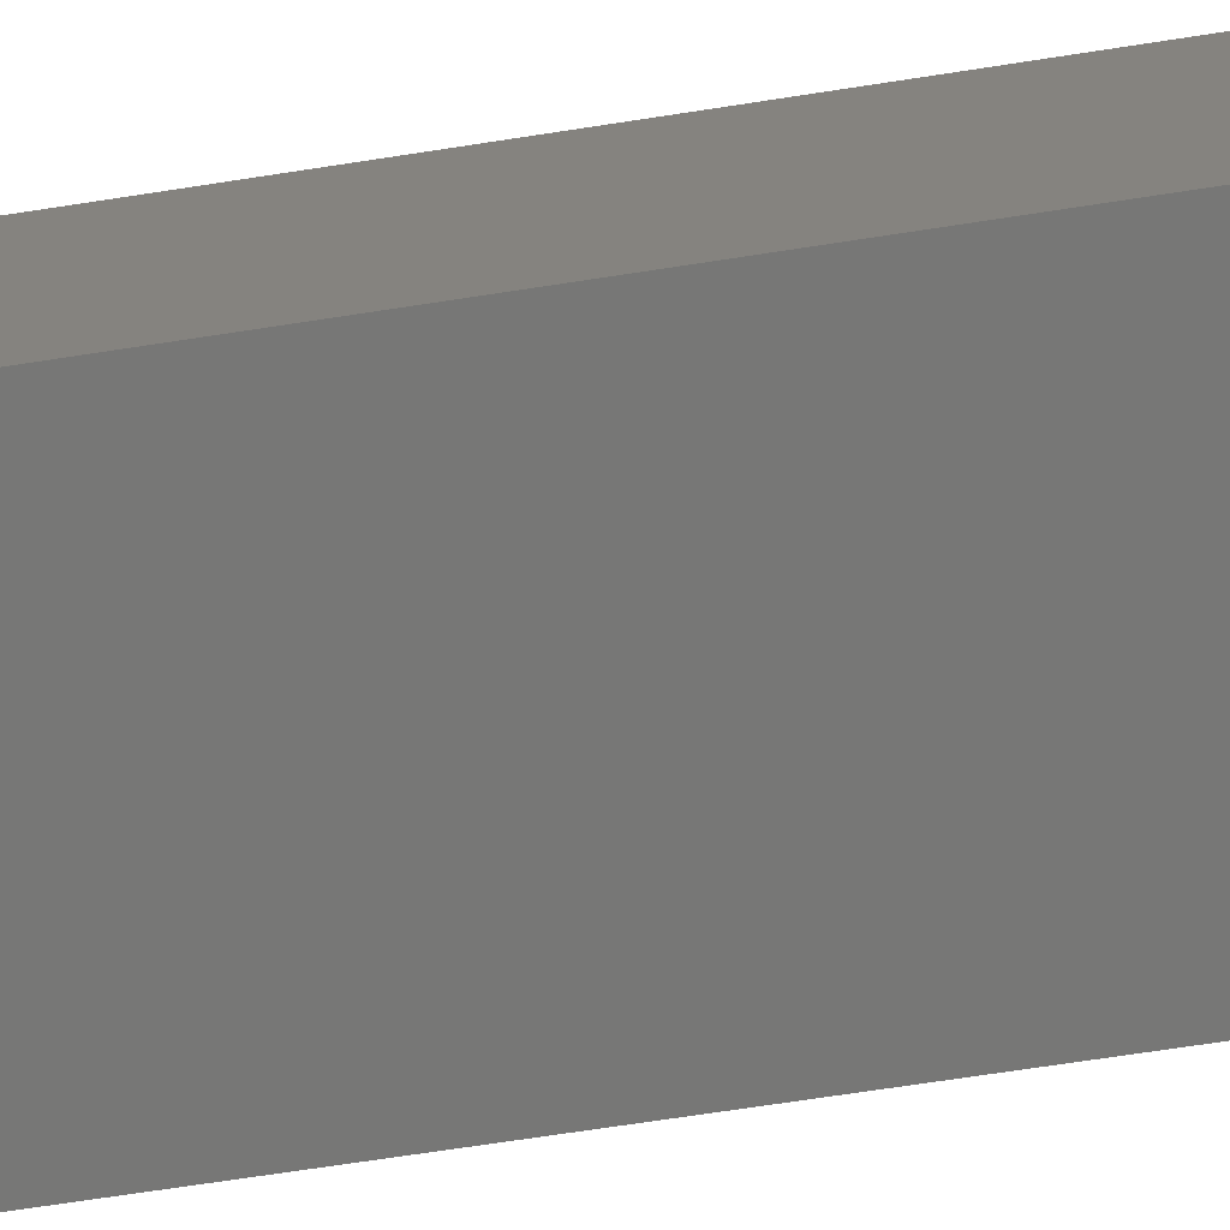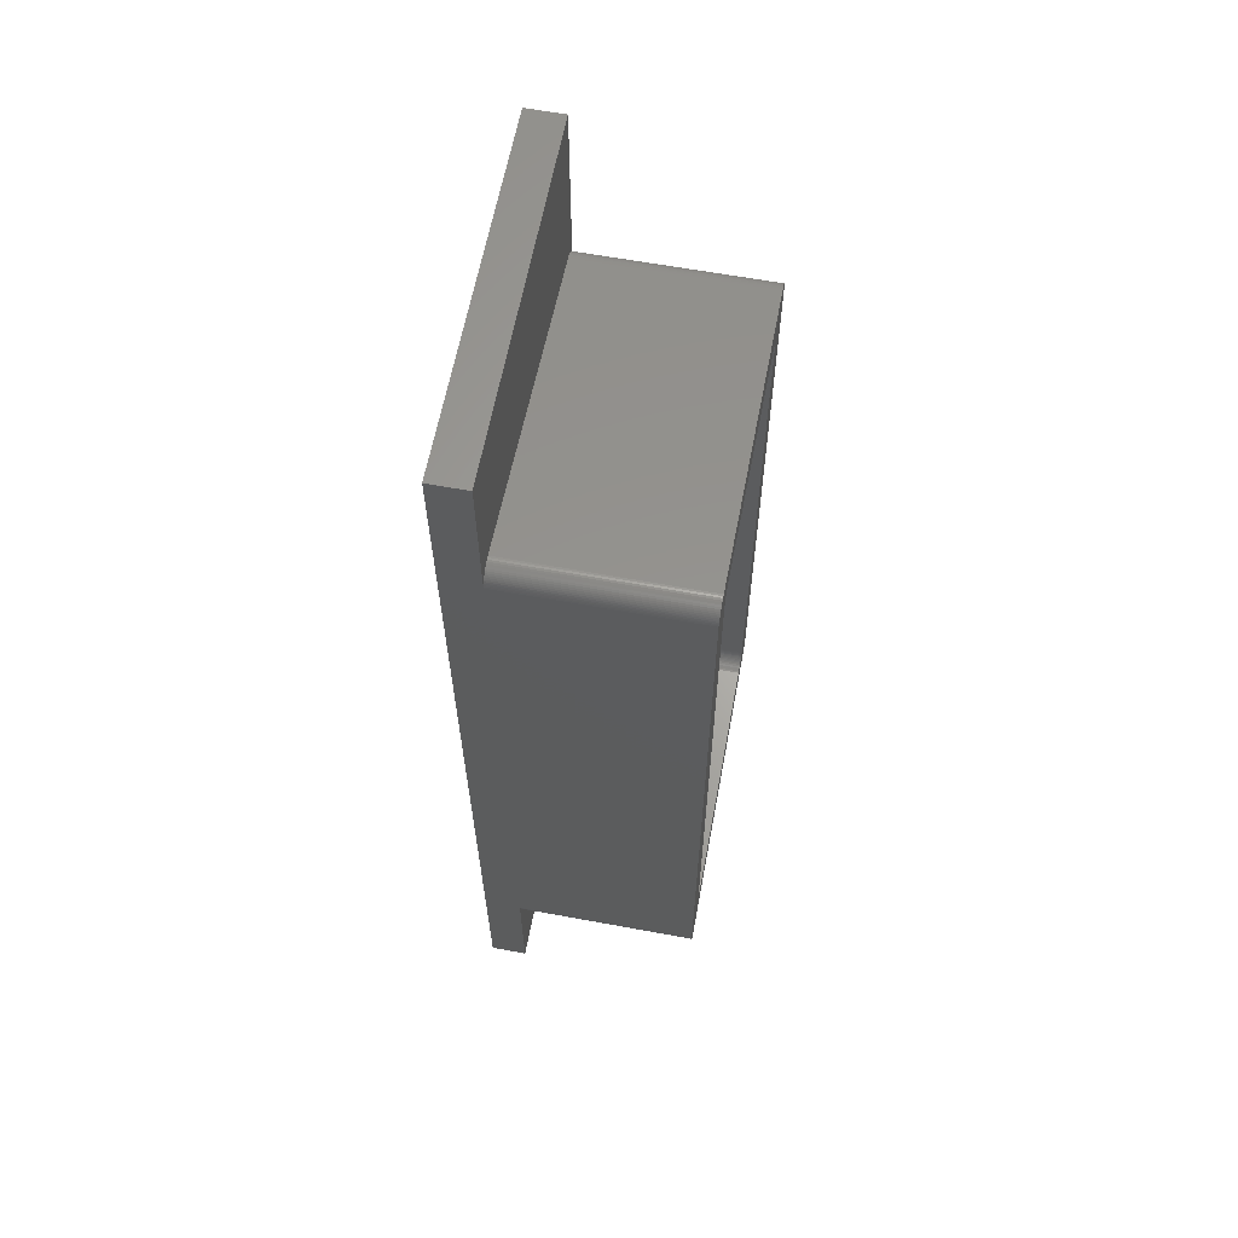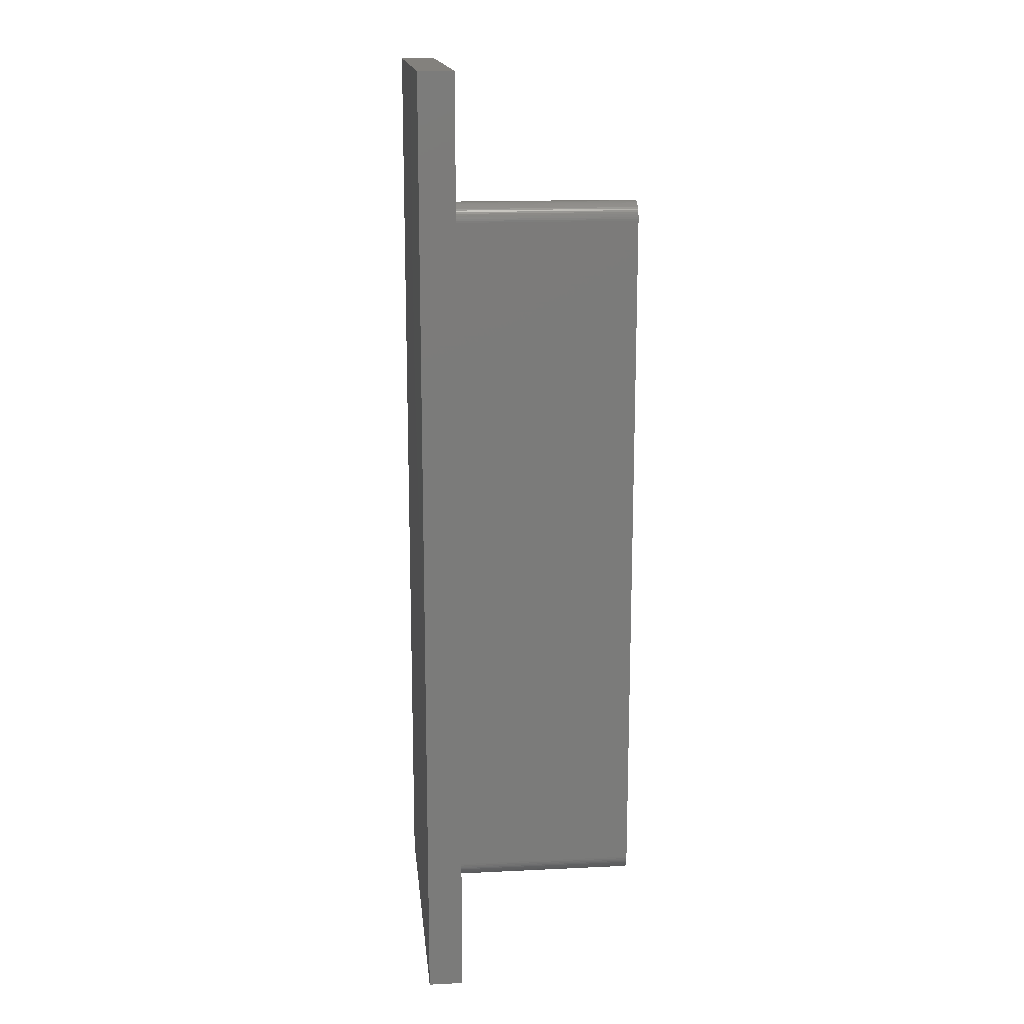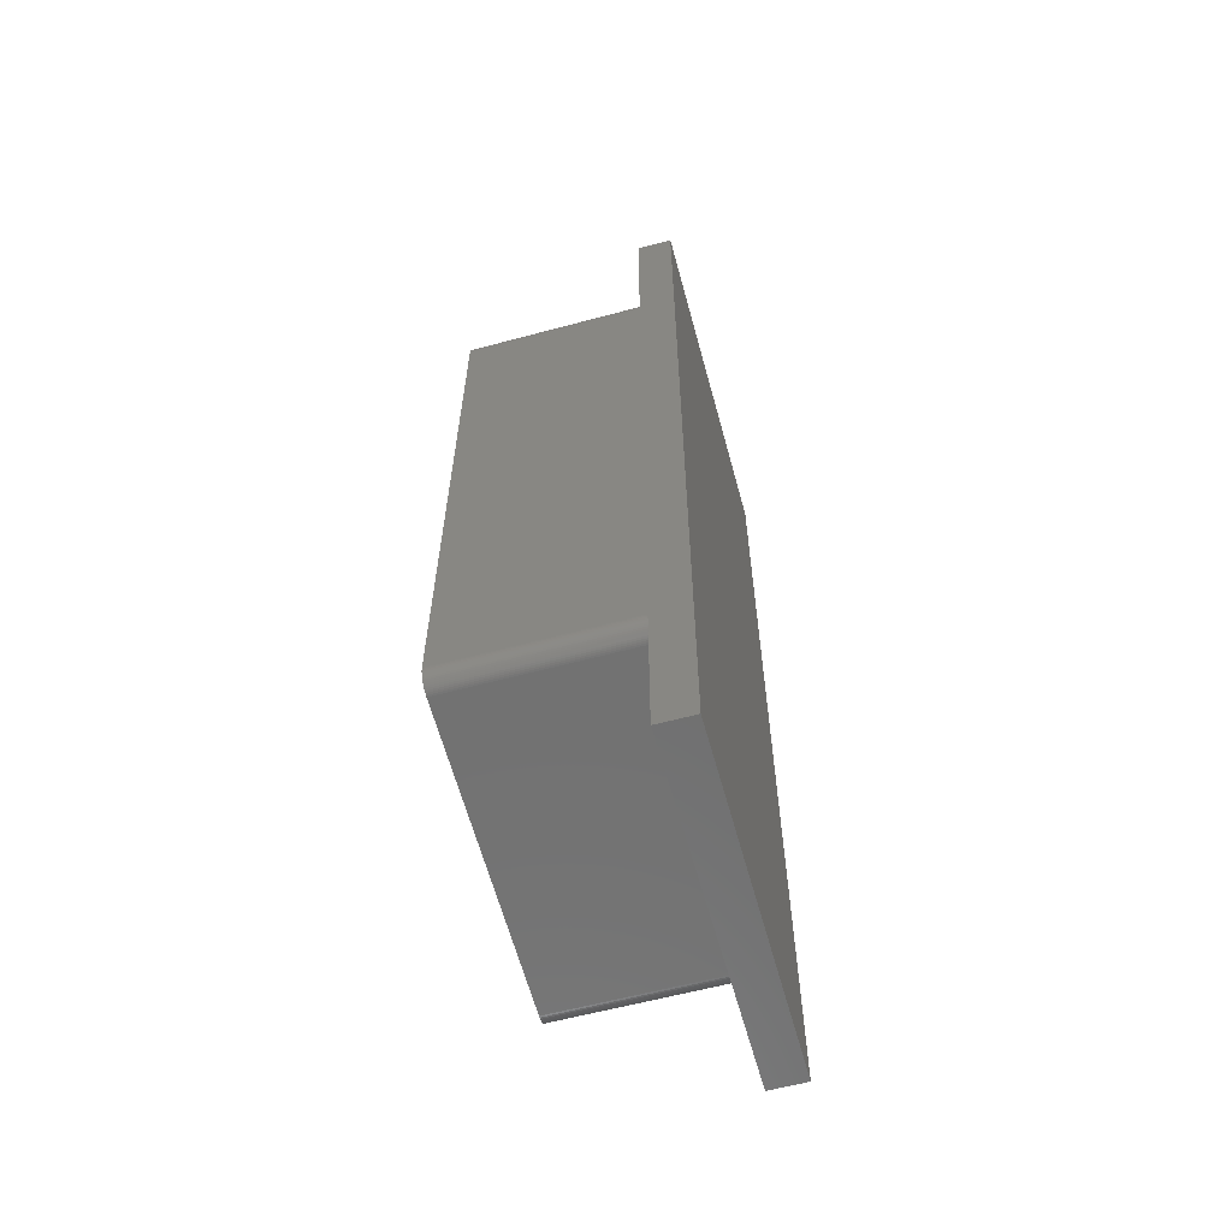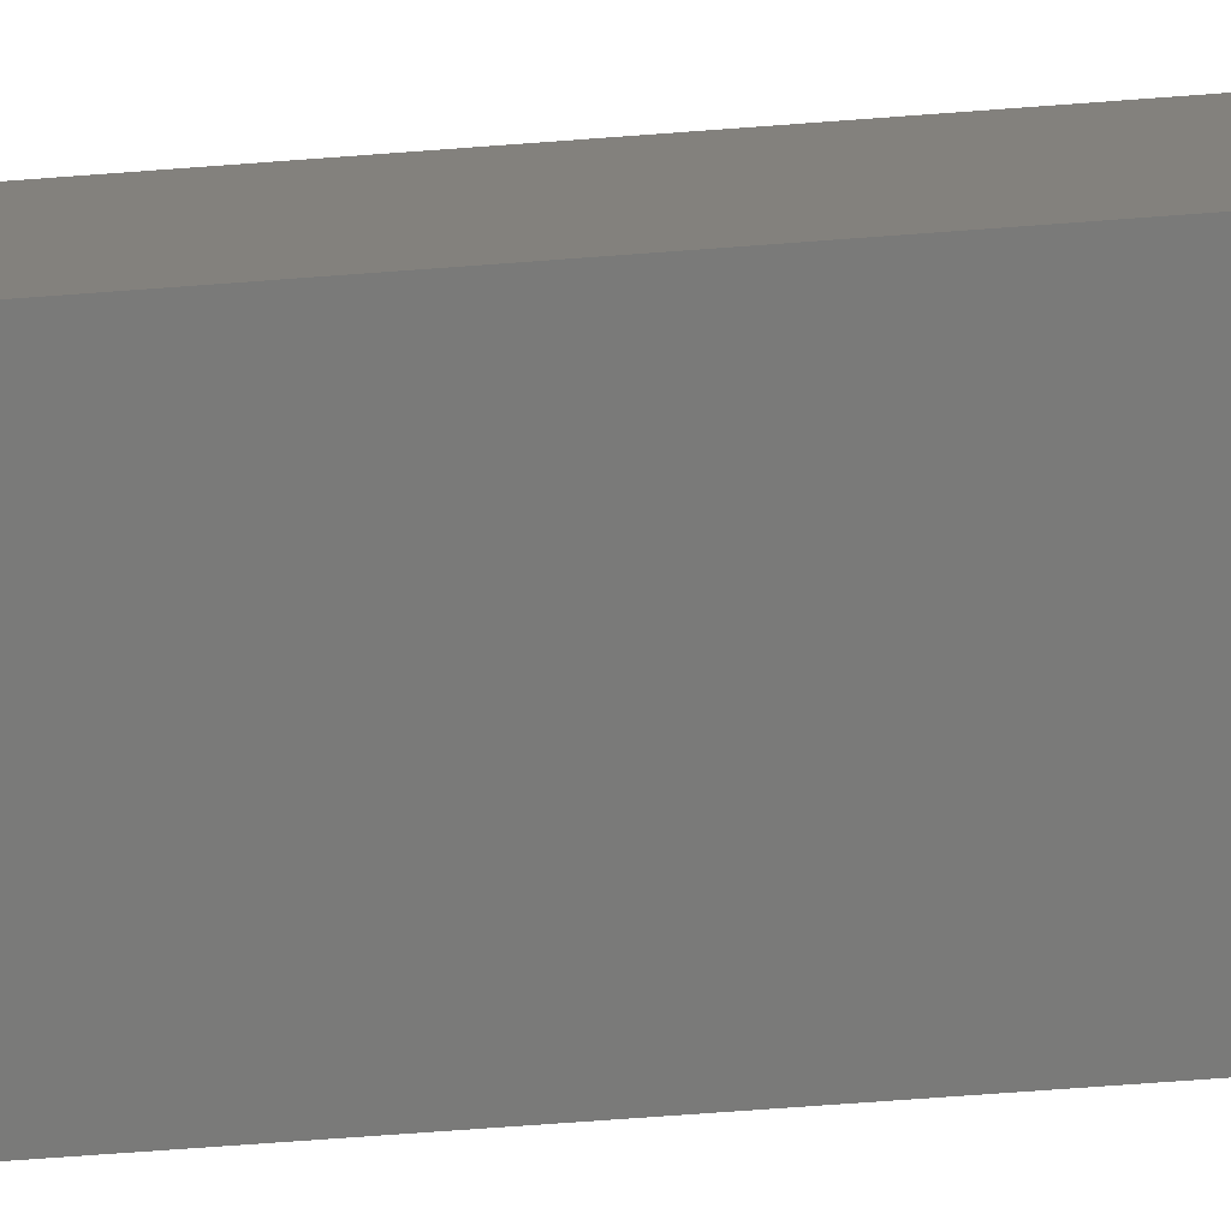
<metadata>
{"format":"stl","ext":"stl","renderer":"f3d","projection":"perspective","resolution":1024,"background":"white","views":[{"elev":-69.5,"azim":98.8,"up":"+Z"},{"elev":62.3,"azim":-79.4,"up":"+Y"},{"elev":16.0,"azim":-95.7,"up":"+Y"},{"elev":-60.9,"azim":105.3,"up":"+Y"},{"elev":-73.0,"azim":-85.8,"up":"+Z"}]}
</metadata>
<code>
# stl→obj: 280 verts, 556 faces
v 0 -3.5 0
v 9.54 23.62 0
v 9.54 -3.5 0
v 0 23.62 0
v 0 19.62 1
v 0 23.62 1
v 0 0.5 1
v 0 19.62 6
v 0 -3.5 1
v 0 0.5 6
v 0.002407 0.451 1
v 0.002407 0.451 6
v 0.002407 19.67 6
v 0.002407 19.67 1
v 0.5 20.12 1
v 0.451 20.12 6
v 0.5 20.12 6
v 0.451 20.12 1
v 9.54 18.68 6
v 9.54 0.935 6
v 9.54 18.68 1
v 9.54 23.62 1
v 9.54 0.935 1
v 9.54 -3.5 1
v 9.089 19.18 6
v 9.538 18.73 6
v 8.54 17.68 6
v 9.53 18.78 6
v 8.54 1.935 6
v 9.518 18.83 6
v 8.538 1.886 6
v 9.502 18.88 6
v 8.53 1.837 6
v 9.481 18.92 6
v 8.518 1.79 6
v 9.456 18.96 6
v 8.502 1.744 6
v 9.427 19 6
v 8.481 1.699 6
v 9.394 19.04 6
v 8.456 1.657 6
v 9.357 19.07 6
v 8.427 1.618 6
v 9.318 19.1 6
v 8.394 1.581 6
v 9.276 19.13 6
v 9.089 0.4374 6
v 9.231 19.15 6
v 9.538 0.886 6
v 9.185 19.16 6
v 9.53 0.8375 6
v 9.138 19.18 6
v 9.518 0.7899 6
v 8.394 18.04 6
v 9.502 0.7437 6
v 9.481 0.6993 6
v 9.456 0.6572 6
v 8.538 17.73 6
v 8.53 17.78 6
v 8.518 17.83 6
v 8.502 17.88 6
v 8.481 17.92 6
v 8.456 17.96 6
v 8.427 18 6
v 8.357 18.07 6
v 8.318 18.1 6
v 8.276 18.13 6
v 8.231 18.15 6
v 8.185 18.16 6
v 8.138 18.18 6
v 8.089 18.18 6
v 1.549 19.12 6
v 0.549 20.12 6
v 1.002 18.67 6
v 1 18.62 6
v 1.01 18.72 6
v 1.022 18.77 6
v 1.038 18.81 6
v 1.059 18.86 6
v 1.084 18.9 6
v 1.113 18.94 6
v 1.146 18.97 6
v 1.183 19.01 6
v 1.222 19.04 6
v 1.264 19.06 6
v 1.309 19.08 6
v 1.355 19.1 6
v 1.402 19.11 6
v 1.451 19.12 6
v 1.5 19.12 6
v 9.427 0.6178 6
v 9.394 0.5814 6
v 9.357 0.5485 6
v 9.318 0.5193 6
v 9.276 0.494 6
v 9.231 0.4731 6
v 9.185 0.4565 6
v 9.138 0.4446 6
v 8.357 1.548 6
v 8.318 1.519 6
v 8.276 1.494 6
v 8.231 1.473 6
v 8.185 1.457 6
v 8.138 1.445 6
v 8.089 1.437 6
v 1.549 1.002 6
v 0.549 0.002407 6
v 1.5 1 6
v 1.451 1.002 6
v 1.402 1.01 6
v 1.355 1.022 6
v 1.309 1.038 6
v 1.264 1.059 6
v 1.222 1.084 6
v 1.183 1.113 6
v 1.146 1.146 6
v 1.113 1.183 6
v 1.084 1.222 6
v 1.059 1.264 6
v 1.038 1.309 6
v 1.022 1.355 6
v 1.01 1.402 6
v 1.002 1.451 6
v 1 1.5 6
v 0.4025 20.11 6
v 0.5 0 6
v 0.3549 20.1 6
v 0.451 0.002407 6
v 0.3087 20.08 6
v 0.4025 0.009607 6
v 0.2643 20.06 6
v 0.3549 0.02153 6
v 0.2222 20.04 6
v 0.3087 0.03806 6
v 0.1828 20.01 6
v 0.2643 0.05904 6
v 0.1464 19.97 6
v 0.2222 0.08426 6
v 0.1135 19.94 6
v 0.1828 0.1135 6
v 0.08426 19.9 6
v 0.1464 0.1464 6
v 0.05904 19.86 6
v 0.1135 0.1828 6
v 0.03806 19.81 6
v 0.08426 0.2222 6
v 0.02153 19.77 6
v 0.05904 0.2643 6
v 0.009607 19.72 6
v 0.03806 0.3087 6
v 0.02153 0.3549 6
v 0.009607 0.4025 6
v 0.08426 19.9 1
v 0.1135 19.94 1
v 0.5 0 1
v 0.549 0.002407 1
v 9.089 0.4374 1
v 0.03806 0.3087 1
v 0.02153 0.3549 1
v 0.009607 19.72 1
v 0.02153 19.77 1
v 0.03806 19.81 1
v 0.4025 20.11 1
v 0.3549 20.1 1
v 9.089 19.18 1
v 0.549 20.12 1
v 0.1464 0.1464 1
v 0.1828 0.1135 1
v 0.2643 0.05904 1
v 0.3087 0.03806 1
v 0.009607 0.4025 1
v 0.05904 19.86 1
v 0.1464 19.97 1
v 0.2643 20.06 1
v 0.2222 20.04 1
v 9.231 19.15 1
v 9.185 19.16 1
v 9.276 19.13 1
v 9.394 19.04 1
v 9.427 19 1
v 9.456 18.96 1
v 0.08426 0.2222 1
v 0.05904 0.2643 1
v 0.1135 0.1828 1
v 0.451 0.002407 1
v 0.3549 0.02153 1
v 0.4025 0.009607 1
v 0.2222 0.08426 1
v 9.538 0.886 1
v 9.502 18.88 1
v 9.518 18.83 1
v 0.3087 20.08 1
v 0.1828 20.01 1
v 9.138 19.18 1
v 9.318 19.1 1
v 9.357 19.07 1
v 9.481 18.92 1
v 9.53 0.8375 1
v 9.518 0.7899 1
v 9.53 18.78 1
v 9.538 18.73 1
v 9.481 0.6993 1
v 9.456 0.6572 1
v 9.231 0.4731 1
v 9.276 0.494 1
v 9.502 0.7437 1
v 9.357 0.5485 1
v 9.394 0.5814 1
v 9.138 0.4446 1
v 9.185 0.4565 1
v 9.427 0.6178 1
v 9.318 0.5193 1
v 1.549 1.002 1
v 1.5 1 1
v 1 18.62 1
v 1 1.5 1
v 1.002 1.451 1
v 1.146 18.97 1
v 1.113 18.94 1
v 1.038 18.81 1
v 1.022 18.77 1
v 1.549 19.12 1
v 8.089 18.18 1
v 1.222 1.084 1
v 1.183 1.113 1
v 8.54 1.935 1
v 8.54 17.68 1
v 1.002 18.67 1
v 8.138 18.18 1
v 1.5 19.12 1
v 1.451 1.002 1
v 8.089 1.437 1
v 8.138 1.445 1
v 8.518 17.83 1
v 8.502 17.88 1
v 8.518 1.79 1
v 8.53 1.837 1
v 1.01 1.402 1
v 1.01 18.72 1
v 1.084 18.9 1
v 1.059 18.86 1
v 8.481 17.92 1
v 8.318 18.1 1
v 8.357 18.07 1
v 1.451 19.12 1
v 1.022 1.355 1
v 1.038 1.309 1
v 1.113 1.183 1
v 1.146 1.146 1
v 1.059 1.264 1
v 1.084 1.222 1
v 1.309 1.038 1
v 1.264 1.059 1
v 1.402 1.01 1
v 1.355 1.022 1
v 8.538 17.73 1
v 8.53 17.78 1
v 8.538 1.886 1
v 1.222 19.04 1
v 1.264 19.06 1
v 1.183 19.01 1
v 1.309 19.08 1
v 1.355 19.1 1
v 1.402 19.11 1
v 8.456 17.96 1
v 8.427 18 1
v 8.394 18.04 1
v 8.231 18.15 1
v 8.276 18.13 1
v 8.185 18.16 1
v 8.481 1.699 1
v 8.502 1.744 1
v 8.394 1.581 1
v 8.357 1.548 1
v 8.427 1.618 1
v 8.231 1.473 1
v 8.185 1.457 1
v 8.276 1.494 1
v 8.456 1.657 1
v 8.318 1.519 1
f 1 2 3
f 2 1 4
f 4 5 6
f 5 7 8
f 4 7 5
f 1 7 4
f 7 1 9
f 8 7 10
f 11 10 7
f 10 11 12
f 5 13 14
f 13 5 8
f 15 16 17
f 16 15 18
f 19 20 21
f 21 2 22
f 23 21 20
f 3 21 23
f 3 23 24
f 21 3 2
f 25 19 26
f 19 27 20
f 25 26 28
f 29 20 27
f 25 28 30
f 31 20 29
f 25 30 32
f 33 20 31
f 25 32 34
f 35 20 33
f 25 34 36
f 37 20 35
f 25 36 38
f 39 20 37
f 25 38 40
f 41 20 39
f 25 40 42
f 43 20 41
f 25 42 44
f 45 20 43
f 25 44 46
f 47 20 45
f 25 46 48
f 20 47 49
f 25 48 50
f 49 47 51
f 25 50 52
f 51 47 53
f 19 25 54
f 53 47 55
f 56 47 57
f 19 58 27
f 19 59 58
f 19 60 59
f 19 61 60
f 19 62 61
f 19 63 62
f 19 64 63
f 19 54 64
f 25 65 54
f 25 66 65
f 25 67 66
f 25 68 67
f 25 69 68
f 25 70 69
f 25 71 70
f 25 72 71
f 73 72 25
f 74 8 75
f 76 8 74
f 77 8 76
f 78 8 77
f 79 8 78
f 80 8 79
f 81 8 80
f 82 8 81
f 8 82 73
f 83 73 82
f 84 73 83
f 85 73 84
f 86 73 85
f 87 73 86
f 88 73 87
f 89 73 88
f 90 73 89
f 72 73 90
f 57 47 91
f 91 47 92
f 92 47 93
f 93 47 94
f 94 47 95
f 95 47 96
f 96 47 97
f 97 47 98
f 55 47 56
f 99 47 45
f 100 47 99
f 101 47 100
f 102 47 101
f 103 47 102
f 104 47 103
f 105 47 104
f 106 47 105
f 107 106 108
f 107 108 109
f 106 107 47
f 110 107 109
f 111 107 110
f 112 107 111
f 113 107 112
f 114 107 113
f 115 107 114
f 116 107 115
f 10 116 117
f 10 117 118
f 10 118 119
f 10 119 120
f 10 120 121
f 10 121 122
f 10 122 123
f 10 123 124
f 75 8 124
f 8 73 17
f 10 124 8
f 8 17 16
f 116 10 107
f 8 16 125
f 107 10 126
f 8 125 127
f 126 10 128
f 8 127 129
f 128 10 130
f 8 129 131
f 130 10 132
f 8 131 133
f 132 10 134
f 8 133 135
f 134 10 136
f 8 135 137
f 136 10 138
f 8 137 139
f 138 10 140
f 8 139 141
f 140 10 142
f 8 141 143
f 142 10 144
f 8 143 145
f 144 10 146
f 8 145 147
f 146 10 148
f 8 147 149
f 148 10 150
f 8 149 13
f 150 10 151
f 151 10 152
f 152 10 12
f 153 139 154
f 139 153 141
f 155 107 126
f 107 155 156
f 156 47 107
f 47 156 157
f 158 151 159
f 151 158 150
f 14 149 160
f 149 14 13
f 161 145 162
f 145 161 147
f 163 127 125
f 127 163 164
f 165 73 25
f 73 165 166
f 167 140 142
f 140 167 168
f 169 134 136
f 134 169 170
f 171 12 11
f 12 171 152
f 172 141 153
f 141 172 143
f 154 137 173
f 137 154 139
f 174 133 131
f 133 174 175
f 166 17 73
f 17 166 15
f 176 50 48
f 50 176 177
f 178 48 46
f 48 178 176
f 38 179 40
f 179 38 180
f 36 180 38
f 180 36 181
f 182 148 183
f 148 182 146
f 167 144 184
f 144 167 142
f 184 146 182
f 146 184 144
f 185 126 128
f 126 185 155
f 186 130 132
f 130 186 187
f 187 128 130
f 128 187 185
f 170 132 134
f 132 170 186
f 188 136 138
f 136 188 169
f 168 138 140
f 138 168 188
f 49 23 20
f 23 49 189
f 30 190 32
f 190 30 191
f 160 147 161
f 147 160 149
f 162 143 172
f 143 162 145
f 164 129 127
f 129 164 192
f 18 125 16
f 125 18 163
f 175 135 133
f 135 175 193
f 193 137 135
f 137 193 173
f 177 52 50
f 52 177 194
f 195 46 44
f 46 195 178
f 196 44 42
f 44 196 195
f 32 197 34
f 197 32 190
f 159 152 171
f 152 159 151
f 183 150 158
f 150 183 148
f 53 198 51
f 198 53 199
f 26 200 28
f 200 26 201
f 19 201 26
f 201 19 21
f 28 191 30
f 191 28 200
f 192 131 129
f 131 192 174
f 194 25 52
f 25 194 165
f 179 42 40
f 42 179 196
f 34 181 36
f 181 34 197
f 57 202 56
f 202 57 203
f 204 95 96
f 95 204 205
f 51 189 49
f 189 51 198
f 55 199 53
f 199 55 206
f 56 206 55
f 206 56 202
f 207 92 93
f 92 207 208
f 209 97 98
f 97 209 210
f 157 98 47
f 98 157 209
f 210 96 97
f 96 210 204
f 91 203 57
f 203 91 211
f 92 211 91
f 211 92 208
f 205 94 95
f 94 205 212
f 212 93 94
f 93 212 207
f 213 108 106
f 108 213 214
f 124 215 75
f 215 124 216
f 123 216 124
f 216 123 217
f 81 218 82
f 218 81 219
f 77 220 78
f 220 77 221
f 222 71 72
f 71 222 223
f 224 115 114
f 115 224 225
f 226 27 227
f 27 226 29
f 75 228 74
f 228 75 215
f 223 70 71
f 70 223 229
f 230 72 90
f 72 230 222
f 214 109 108
f 109 214 231
f 232 106 105
f 106 232 213
f 233 105 104
f 105 233 232
f 234 61 235
f 61 234 60
f 236 33 237
f 33 236 35
f 122 217 123
f 217 122 238
f 76 221 77
f 221 76 239
f 74 239 76
f 239 74 228
f 79 240 80
f 240 79 241
f 78 241 79
f 241 78 220
f 80 219 81
f 219 80 240
f 235 62 242
f 62 235 61
f 243 65 66
f 65 243 244
f 245 90 89
f 90 245 230
f 121 238 122
f 238 121 246
f 120 246 121
f 246 120 247
f 116 248 117
f 248 116 249
f 118 250 119
f 250 118 251
f 252 113 112
f 113 252 253
f 254 111 110
f 111 254 255
f 256 59 257
f 59 256 58
f 227 58 256
f 58 227 27
f 237 31 258
f 31 237 33
f 259 85 84
f 85 259 260
f 261 84 83
f 84 261 259
f 260 86 85
f 86 260 262
f 263 88 87
f 88 263 264
f 265 64 266
f 64 265 63
f 266 54 267
f 54 266 64
f 268 67 68
f 67 268 269
f 269 66 67
f 66 269 243
f 119 247 120
f 247 119 250
f 225 116 115
f 116 225 249
f 117 251 118
f 251 117 248
f 253 114 113
f 114 253 224
f 255 112 111
f 112 255 252
f 231 110 109
f 110 231 254
f 257 60 234
f 60 257 59
f 218 83 82
f 83 218 261
f 262 87 86
f 87 262 263
f 264 89 88
f 89 264 245
f 242 63 265
f 63 242 62
f 244 54 65
f 54 244 267
f 229 69 70
f 69 229 270
f 270 68 69
f 68 270 268
f 258 29 226
f 29 258 31
f 271 37 272
f 37 271 39
f 273 99 45
f 99 273 274
f 272 35 236
f 35 272 37
f 273 43 275
f 43 273 45
f 276 103 102
f 103 276 277
f 277 104 103
f 104 277 233
f 278 102 101
f 102 278 276
f 275 41 279
f 41 275 43
f 274 100 99
f 100 274 280
f 280 101 100
f 101 280 278
f 279 39 271
f 39 279 41
f 189 24 23
f 198 24 189
f 199 24 198
f 206 24 199
f 202 24 206
f 203 24 202
f 211 24 203
f 208 24 211
f 207 24 208
f 212 24 207
f 205 24 212
f 204 24 205
f 210 24 204
f 209 24 210
f 157 24 209
f 156 24 157
f 9 156 155
f 9 155 185
f 9 185 187
f 9 187 186
f 9 186 170
f 156 9 24
f 169 9 170
f 188 9 169
f 168 9 188
f 167 9 168
f 184 9 167
f 182 9 184
f 183 9 182
f 158 9 183
f 159 9 158
f 171 9 159
f 11 9 171
f 9 11 7
f 22 201 21
f 22 200 201
f 22 191 200
f 22 190 191
f 22 197 190
f 22 181 197
f 22 180 181
f 22 179 180
f 22 196 179
f 22 195 196
f 22 178 195
f 22 176 178
f 22 177 176
f 22 194 177
f 22 165 194
f 22 166 165
f 6 166 22
f 166 6 15
f 15 6 18
f 18 6 163
f 163 6 164
f 164 6 192
f 6 174 192
f 6 175 174
f 6 193 175
f 6 173 193
f 6 154 173
f 6 153 154
f 6 172 153
f 6 162 172
f 6 161 162
f 6 160 161
f 6 14 160
f 14 6 5
f 223 227 256
f 227 216 226
f 223 256 257
f 232 226 216
f 223 257 234
f 226 232 258
f 223 234 235
f 258 232 237
f 223 235 242
f 237 232 236
f 223 242 265
f 236 232 272
f 223 265 266
f 272 232 271
f 223 266 267
f 271 232 279
f 223 267 244
f 227 223 215
f 223 244 243
f 279 232 275
f 223 243 269
f 273 232 274
f 223 269 268
f 274 232 280
f 223 268 270
f 280 232 278
f 223 270 229
f 278 232 276
f 276 232 277
f 277 232 233
f 215 223 222
f 227 215 216
f 215 222 230
f 275 232 273
f 215 230 245
f 232 216 213
f 215 245 264
f 213 216 214
f 215 264 263
f 214 216 231
f 215 263 262
f 231 216 254
f 215 262 260
f 254 216 255
f 215 260 259
f 255 216 252
f 215 259 261
f 252 216 253
f 215 261 218
f 253 216 224
f 215 218 219
f 224 216 225
f 215 219 240
f 225 216 249
f 215 240 241
f 249 216 248
f 215 241 220
f 248 216 251
f 215 220 221
f 251 216 250
f 215 221 239
f 250 216 247
f 215 239 228
f 247 216 246
f 246 216 238
f 238 216 217
f 2 6 22
f 6 2 4
f 1 24 9
f 24 1 3

</code>
